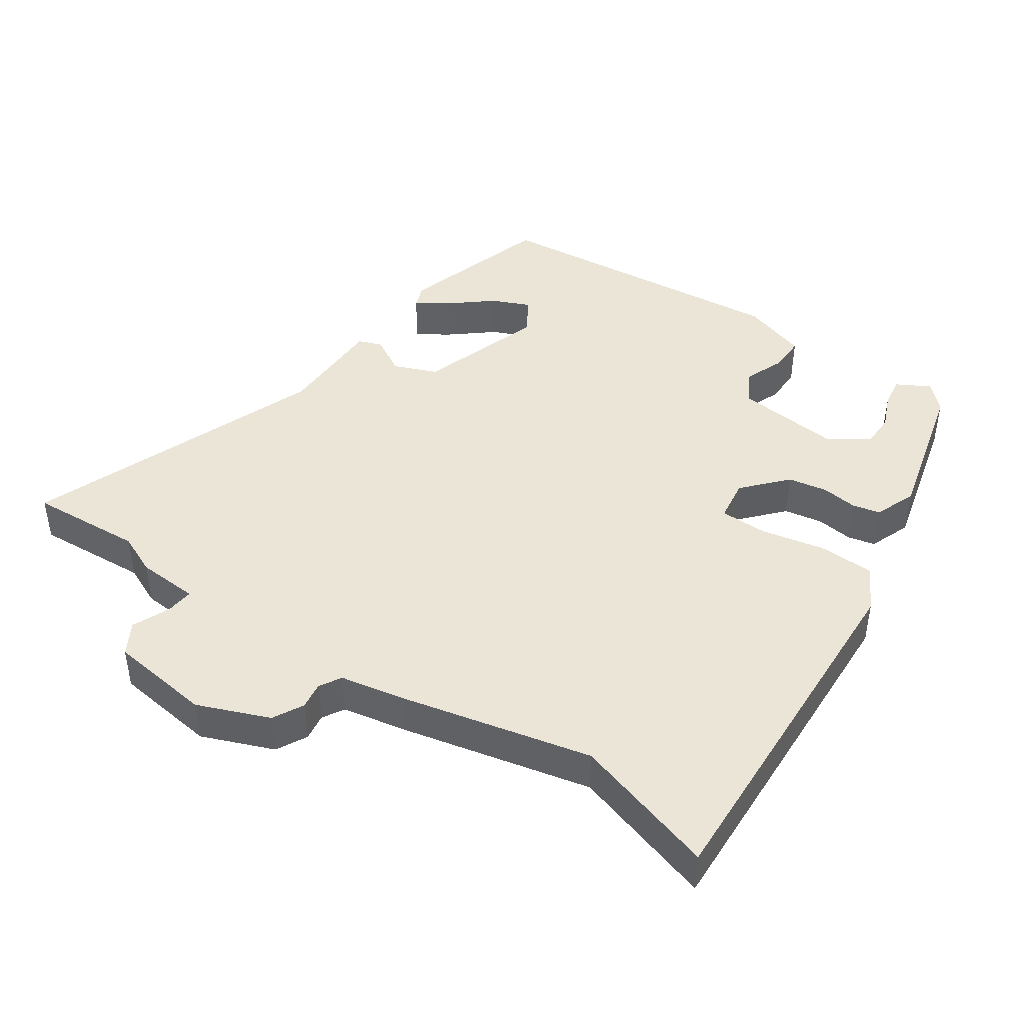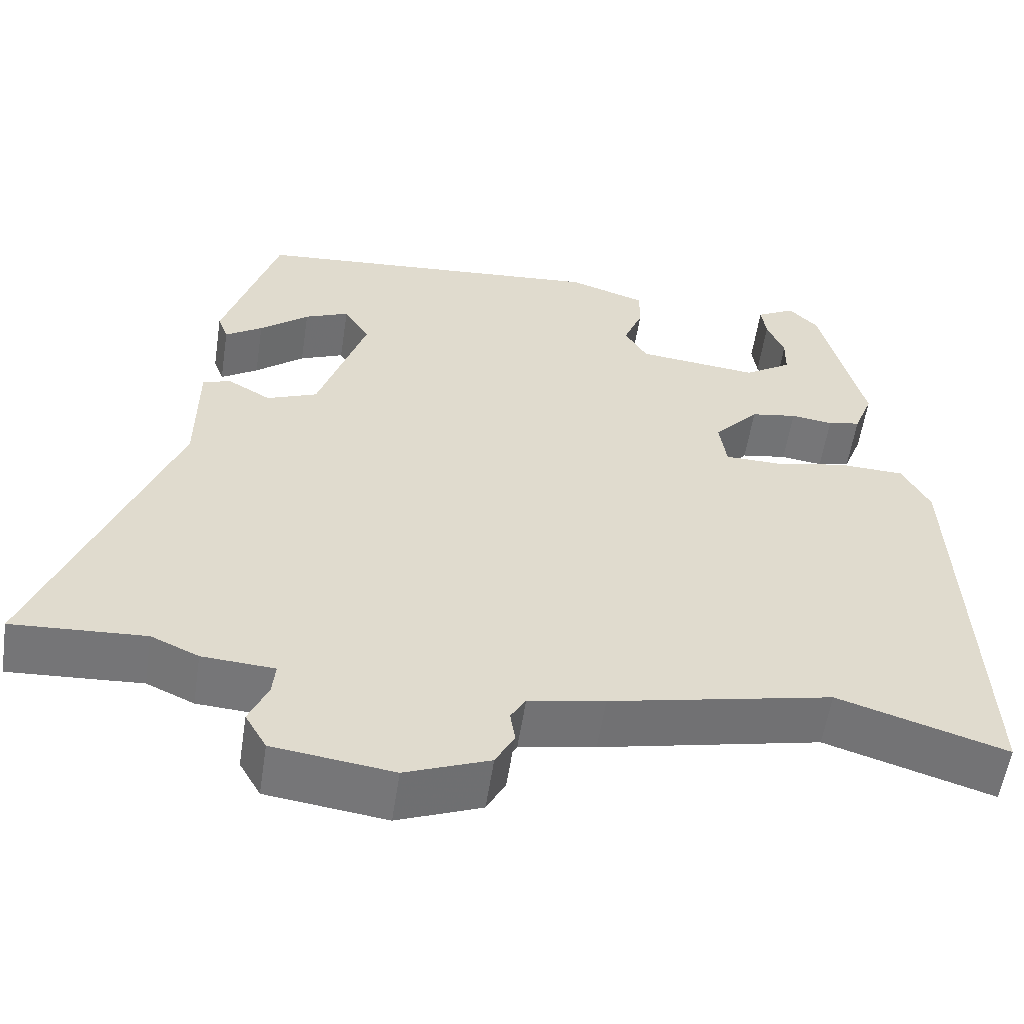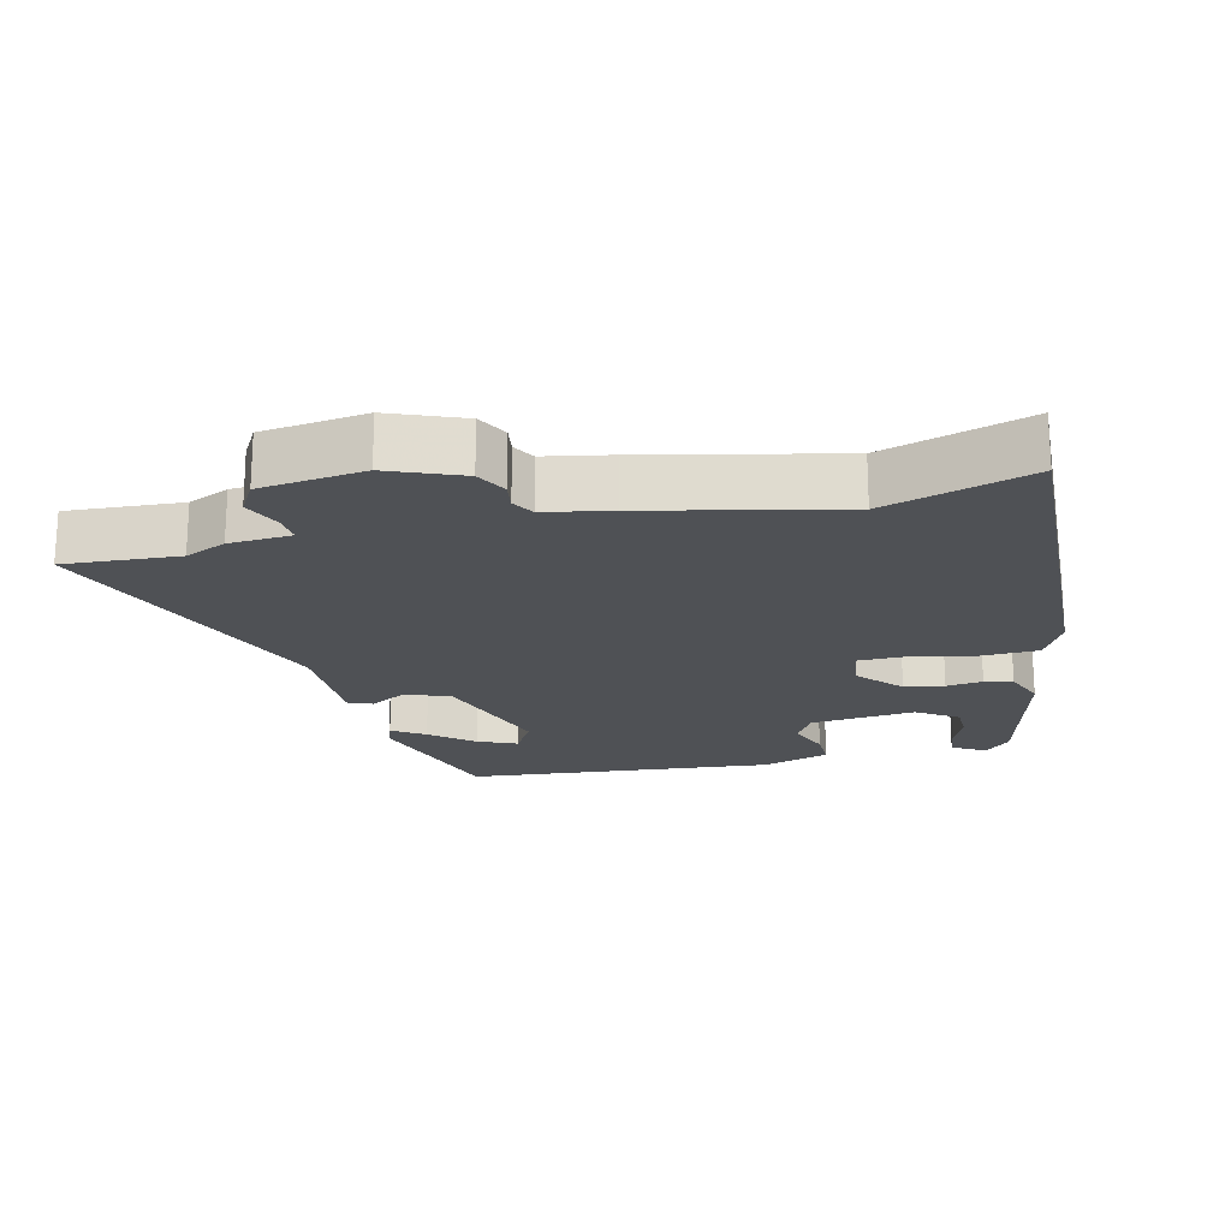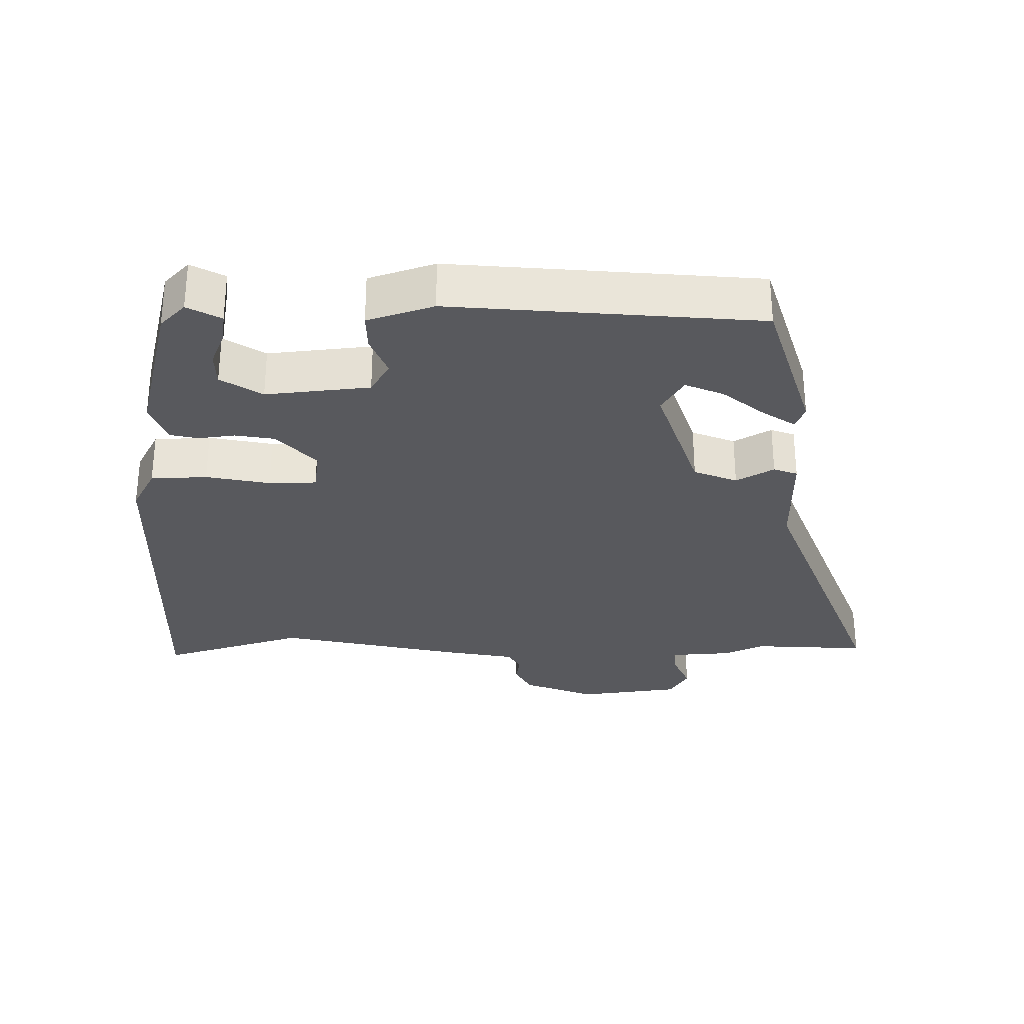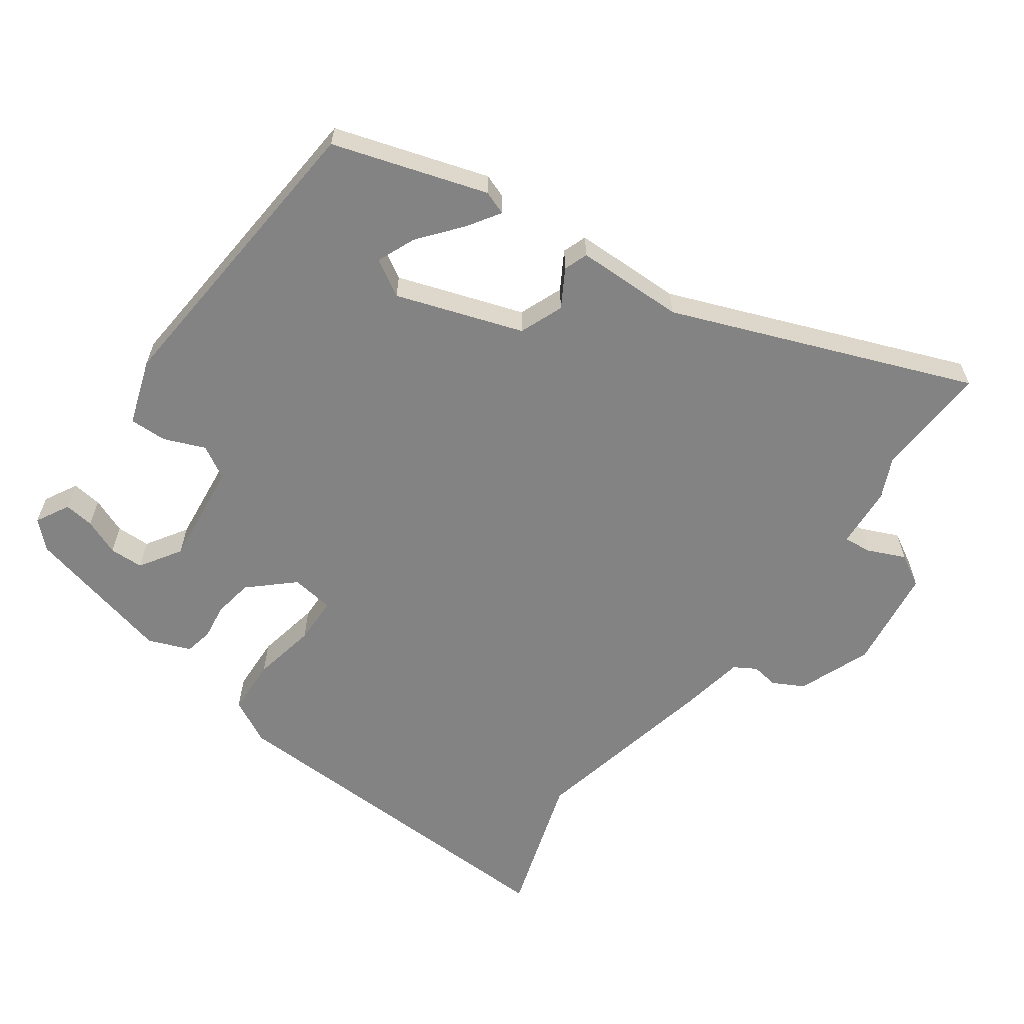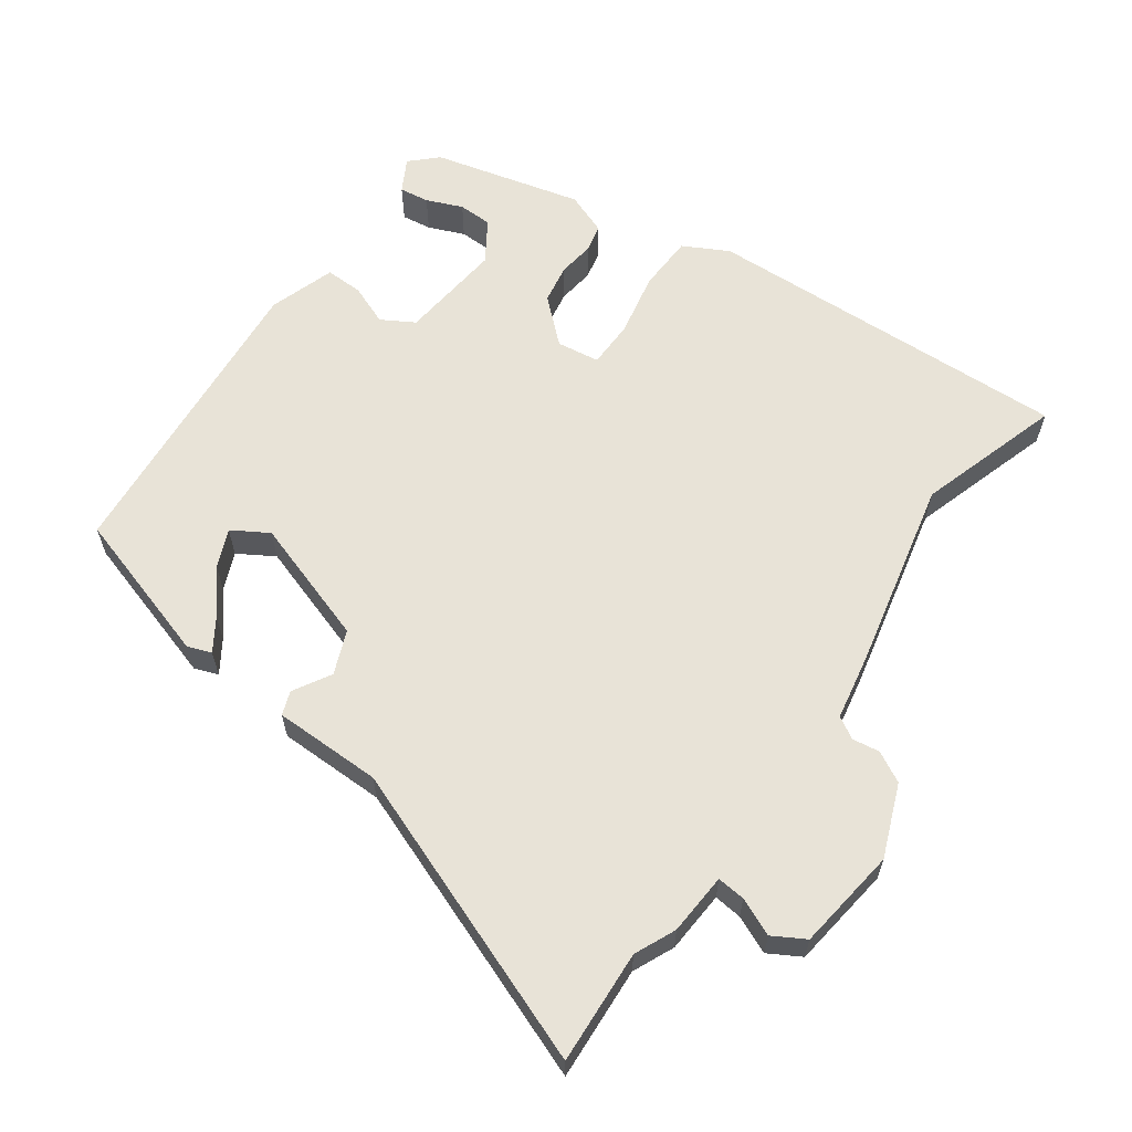
<metadata>
{"format":"obj","ext":"obj","renderer":"f3d","projection":"perspective","resolution":1024,"background":"white","views":[{"elev":44.0,"azim":-145.8,"up":"+Y"},{"elev":-56.8,"azim":171.4,"up":"+Z"},{"elev":-20.0,"azim":-166.7,"up":"+Y"},{"elev":-29.9,"azim":0.7,"up":"+Y"},{"elev":-61.0,"azim":54.7,"up":"+Y"},{"elev":61.5,"azim":125.5,"up":"+Y"}]}
</metadata>
<code>
v 0.631 0.07 -0.508
v 0.464 0.07 -0.498
v 0.404 0.07 -0.525
v 0.313 0.07 -0.531
v 0.317 0.07 -0.572
v 0.341 0.07 -0.627
v 0.314 0.07 -0.674
v 0.163 0.07 -0.694
v 0.057 0.07 -0.652
v 0.033 0.07 -0.607
v 0.039 0.07 -0.567
v 0.02 0.07 -0.535
v -0.076 0.07 -0.517
v -0.356 0.07 -0.455
v -0.568 0.07 -0.521
v -0.547 0.07 0.022
v -0.512 0.07 0.088
v -0.429 0.07 0.091
v -0.335 0.07 0.072
v -0.265 0.07 0.073
v -0.256 0.07 0.136
v -0.313 0.07 0.199
v -0.371 0.07 0.209
v -0.424 0.07 0.202
v -0.465 0.07 0.211
v -0.489 0.07 0.273
v -0.434 0.07 0.493
v -0.397 0.07 0.531
v -0.348 0.07 0.504
v -0.354 0.07 0.46
v -0.376 0.07 0.407
v -0.375 0.07 0.357
v -0.315 0.07 0.318
v -0.162 0.07 0.334
v -0.134 0.07 0.382
v -0.158 0.07 0.442
v -0.159 0.07 0.497
v -0.062 0.07 0.529
v 0.389 0.07 0.489
v 0.458 0.07 0.264
v 0.445 0.07 0.229
v 0.398 0.07 0.26
v 0.336 0.07 0.311
v 0.28 0.07 0.335
v 0.248 0.07 0.282
v 0.309 0.07 0.097
v 0.373 0.07 0.071
v 0.428 0.07 0.103
v 0.463 0.07 0.09
v 0.464 0.07 -0.069
v 0.631 0 -0.508
v 0.464 0 -0.498
v 0.404 0 -0.525
v 0.313 0 -0.531
v 0.317 0 -0.572
v 0.341 0 -0.627
v 0.314 0 -0.674
v 0.163 0 -0.694
v 0.057 0 -0.652
v 0.033 0 -0.607
v 0.039 0 -0.567
v 0.02 0 -0.535
v -0.076 0 -0.517
v -0.356 0 -0.455
v -0.568 0 -0.521
v -0.547 0 0.022
v -0.512 0 0.088
v -0.429 0 0.091
v -0.335 0 0.072
v -0.265 0 0.073
v -0.256 0 0.136
v -0.313 0 0.199
v -0.371 0 0.209
v -0.424 0 0.202
v -0.465 0 0.211
v -0.489 0 0.273
v -0.434 0 0.493
v -0.397 0 0.531
v -0.348 0 0.504
v -0.354 0 0.46
v -0.376 0 0.407
v -0.375 0 0.357
v -0.315 0 0.318
v -0.162 0 0.334
v -0.134 0 0.382
v -0.158 0 0.442
v -0.159 0 0.497
v -0.062 0 0.529
v 0.389 0 0.489
v 0.458 0 0.264
v 0.445 0 0.229
v 0.398 0 0.26
v 0.336 0 0.311
v 0.28 0 0.335
v 0.248 0 0.282
v 0.309 0 0.097
v 0.373 0 0.071
v 0.428 0 0.103
v 0.463 0 0.09
v 0.464 0 -0.069
f 47 48 49 50
f 46 47 50 1
f 40 41 42 43
f 40 43 44
f 39 40 44
f 38 39 44
f 35 36 37 38
f 35 38 44 45
f 28 29 30 31
f 28 31 32
f 27 28 32
f 26 27 32
f 23 24 25 26
f 22 23 26 32
f 21 22 32 33
f 16 17 18 19
f 14 15 16 19
f 12 13 14 19
f 11 12 19 20
f 8 9 10 11
f 8 11 20 21
f 5 6 7 8
f 4 5 8 21
f 2 3 4 21
f 46 1 2 21
f 34 35 45 46
f 21 33 34 46
f 100 99 98 97
f 51 100 97 96
f 93 92 91 90
f 94 93 90
f 94 90 89
f 94 89 88
f 88 87 86 85
f 95 94 88 85
f 81 80 79 78
f 82 81 78
f 82 78 77
f 82 77 76
f 76 75 74 73
f 82 76 73 72
f 83 82 72 71
f 69 68 67 66
f 69 66 65 64
f 69 64 63 62
f 70 69 62 61
f 61 60 59 58
f 71 70 61 58
f 58 57 56 55
f 71 58 55 54
f 71 54 53 52
f 71 52 51 96
f 96 95 85 84
f 96 84 83 71
f 1 51 52 2
f 2 52 53 3
f 3 53 54 4
f 4 54 55 5
f 5 55 56 6
f 6 56 57 7
f 7 57 58 8
f 8 58 59 9
f 9 59 60 10
f 10 60 61 11
f 11 61 62 12
f 12 62 63 13
f 13 63 64 14
f 14 64 65 15
f 15 65 66 16
f 16 66 67 17
f 17 67 68 18
f 18 68 69 19
f 19 69 70 20
f 20 70 71 21
f 21 71 72 22
f 22 72 73 23
f 23 73 74 24
f 24 74 75 25
f 25 75 76 26
f 26 76 77 27
f 27 77 78 28
f 28 78 79 29
f 29 79 80 30
f 30 80 81 31
f 31 81 82 32
f 32 82 83 33
f 33 83 84 34
f 34 84 85 35
f 35 85 86 36
f 36 86 87 37
f 37 87 88 38
f 38 88 89 39
f 39 89 90 40
f 40 90 91 41
f 41 91 92 42
f 42 92 93 43
f 43 93 94 44
f 44 94 95 45
f 45 95 96 46
f 46 96 97 47
f 47 97 98 48
f 48 98 99 49
f 49 99 100 50
f 50 100 51 1

</code>
